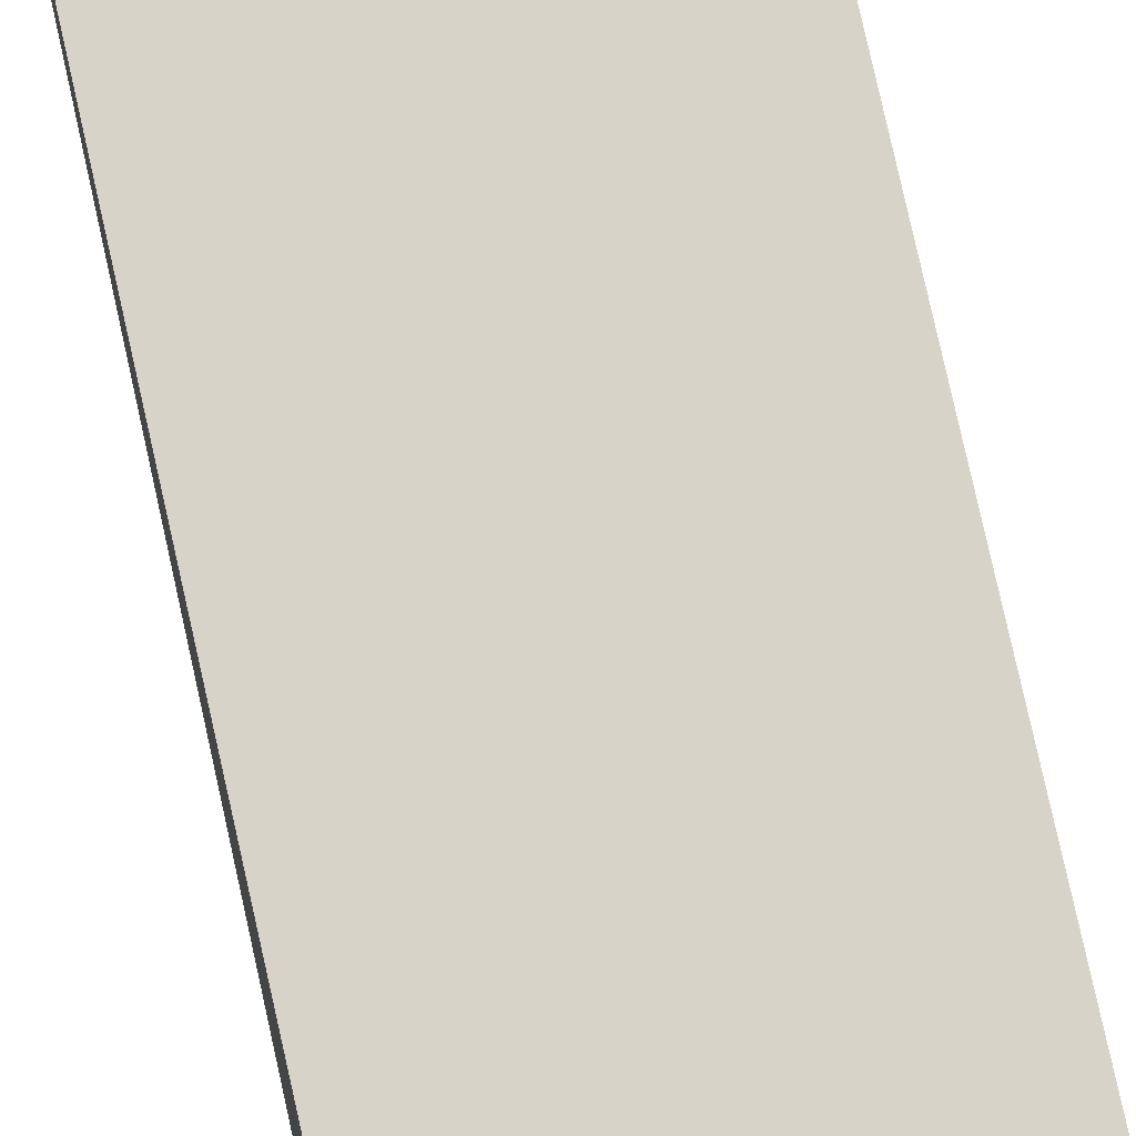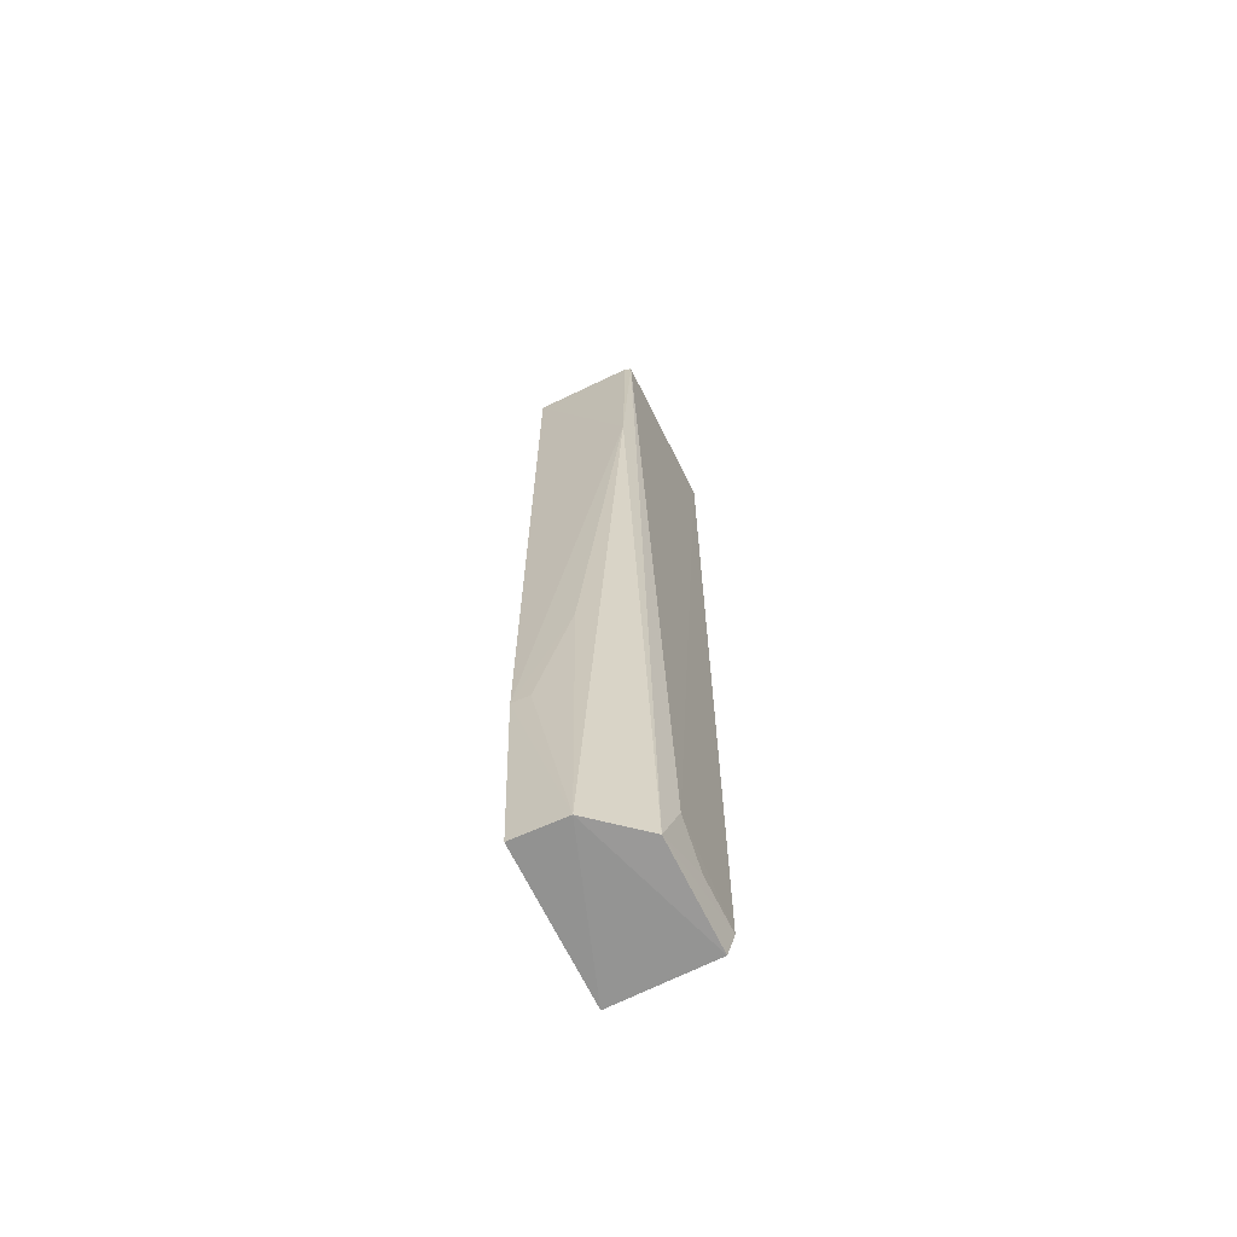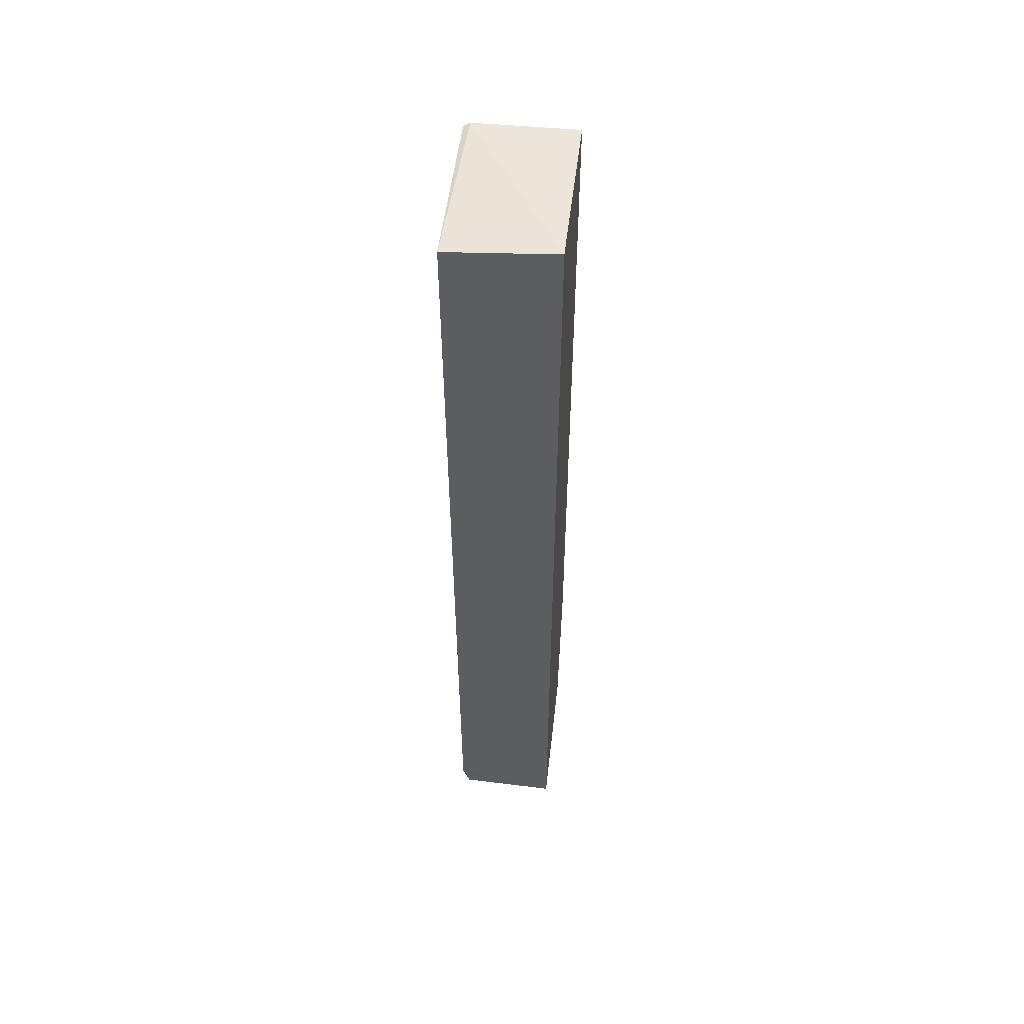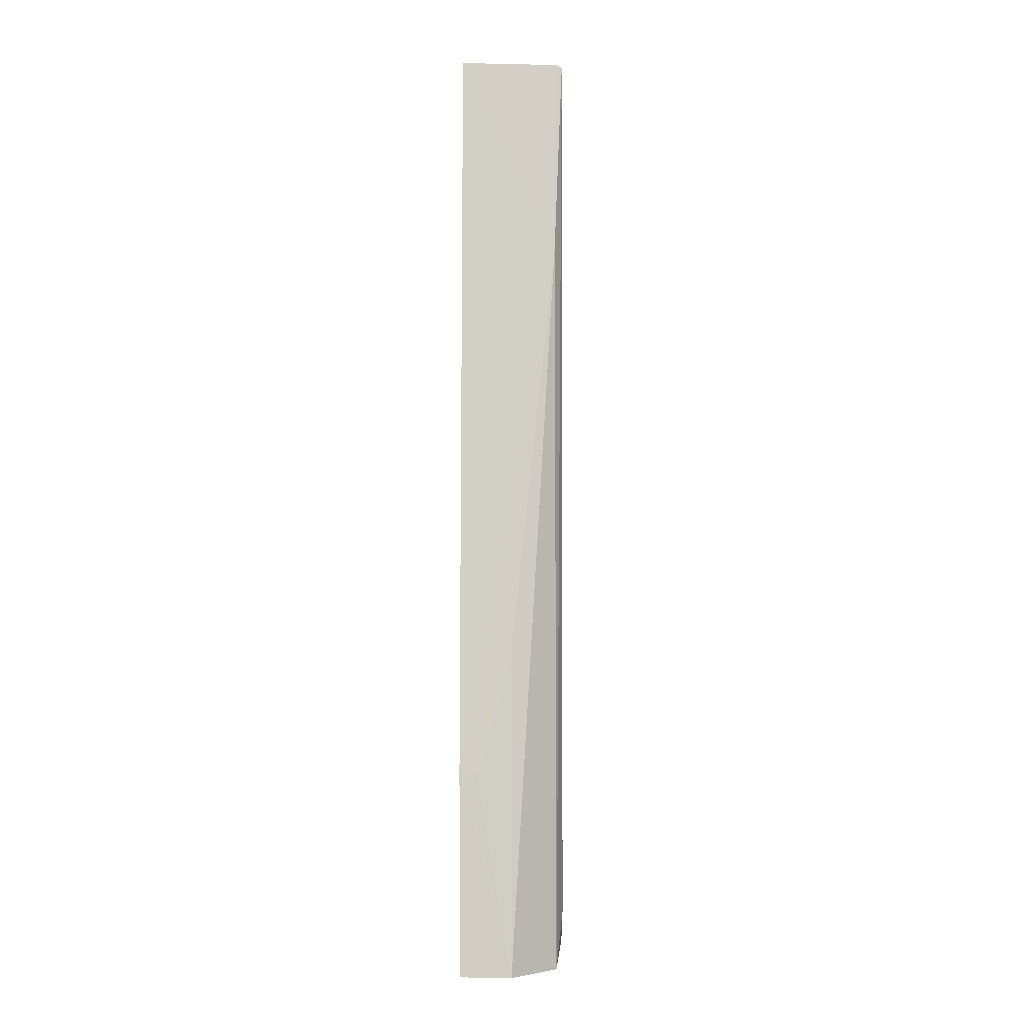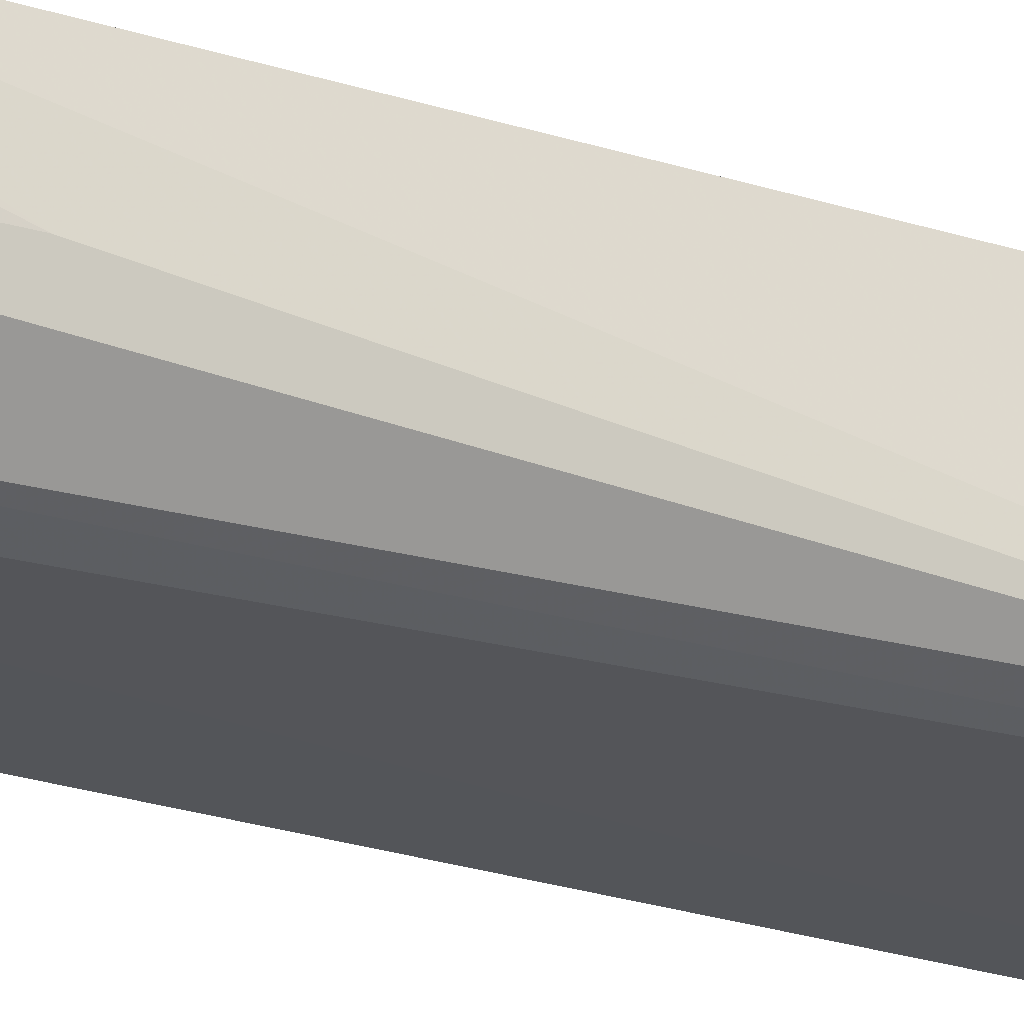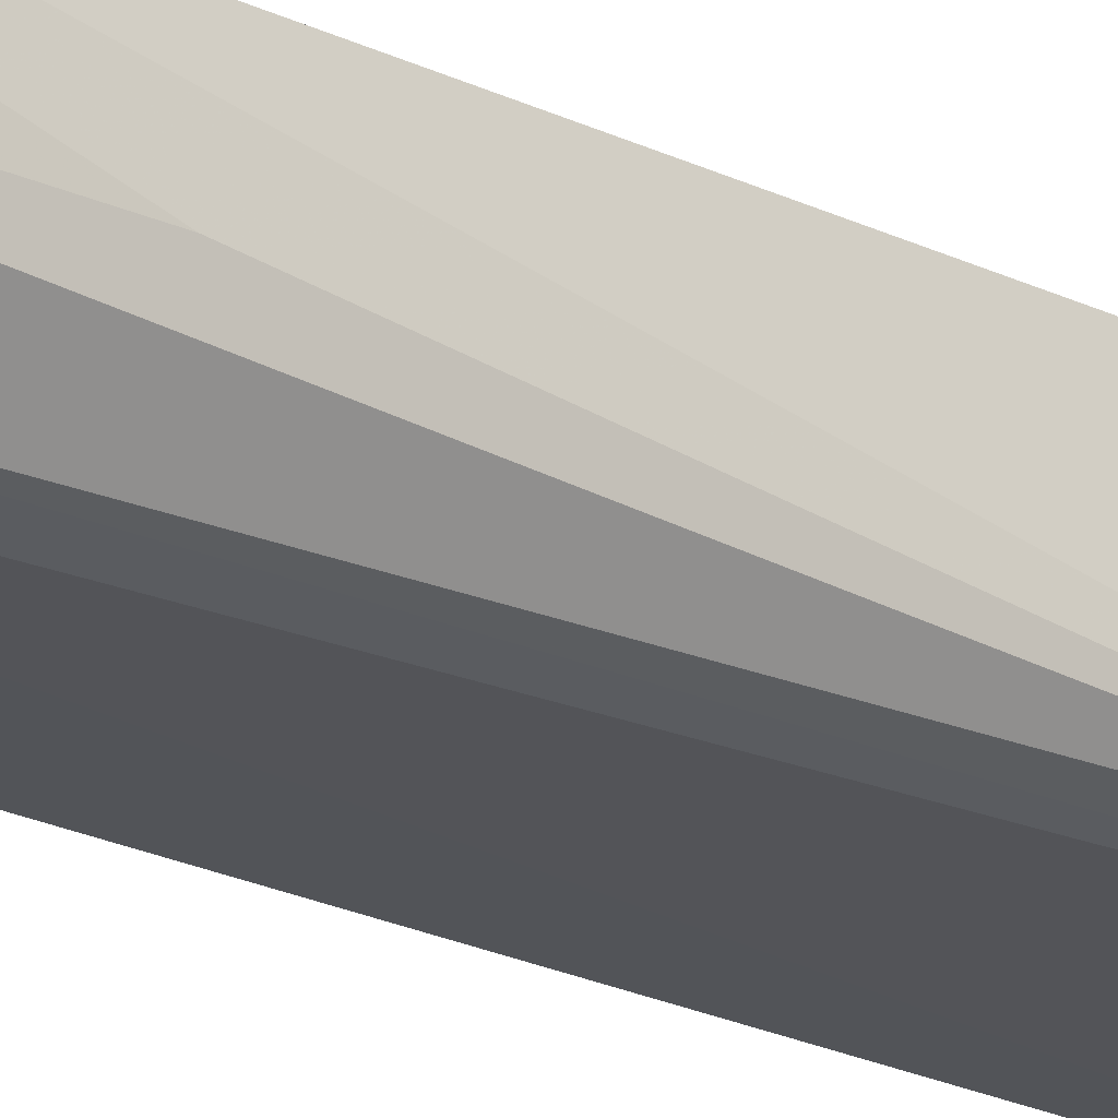
<metadata>
{"format":"obj","ext":"obj","renderer":"f3d","projection":"perspective","resolution":1024,"background":"white","views":[{"elev":76.2,"azim":-12.5,"up":"+Y"},{"elev":-67.0,"azim":-64.0,"up":"+Z"},{"elev":54.0,"azim":96.7,"up":"+Z"},{"elev":-8.3,"azim":-90.4,"up":"+Z"},{"elev":-24.3,"azim":-118.4,"up":"+Y"},{"elev":-23.2,"azim":-129.2,"up":"+Y"}]}
</metadata>
<code>
v -0.06339 -0.01269 0.1459
v -0.06339 -0.02886 0.1444
v -0.06342 -0.0127 0.000317
v -0.08608 -0.01281 0.0002602
v -0.08757 -0.02779 0.1446
v -0.06334 -0.02866 0.004305
v -0.08752 -0.0126 0.0309
v -0.07952 -0.02761 0.0007213
v -0.08732 -0.02873 0.1442
v -0.08752 -0.01269 0.1449
v -0.08589 -0.02059 0.0001097
v -0.06341 -0.02756 0.0008148
v -0.07666 -0.02869 0.009429
v -0.08779 -0.02747 0.114
v -0.07146 -0.02865 0.004298
v -0.08743 -0.02059 0.0497
v -0.08742 -0.01528 0.0309
f 5 2 1
f 6 1 2
f 6 3 1
f 7 1 3
f 7 3 4
f 9 2 5
f 10 5 1
f 10 1 7
f 11 4 3
f 11 7 4
f 12 3 6
f 12 6 8
f 12 11 3
f 12 8 11
f 13 6 2
f 13 2 9
f 13 9 8
f 14 10 7
f 14 5 10
f 14 9 5
f 14 11 8
f 14 8 9
f 15 13 8
f 15 8 6
f 15 6 13
f 16 14 7
f 16 11 14
f 17 16 7
f 17 7 11
f 17 11 16

</code>
